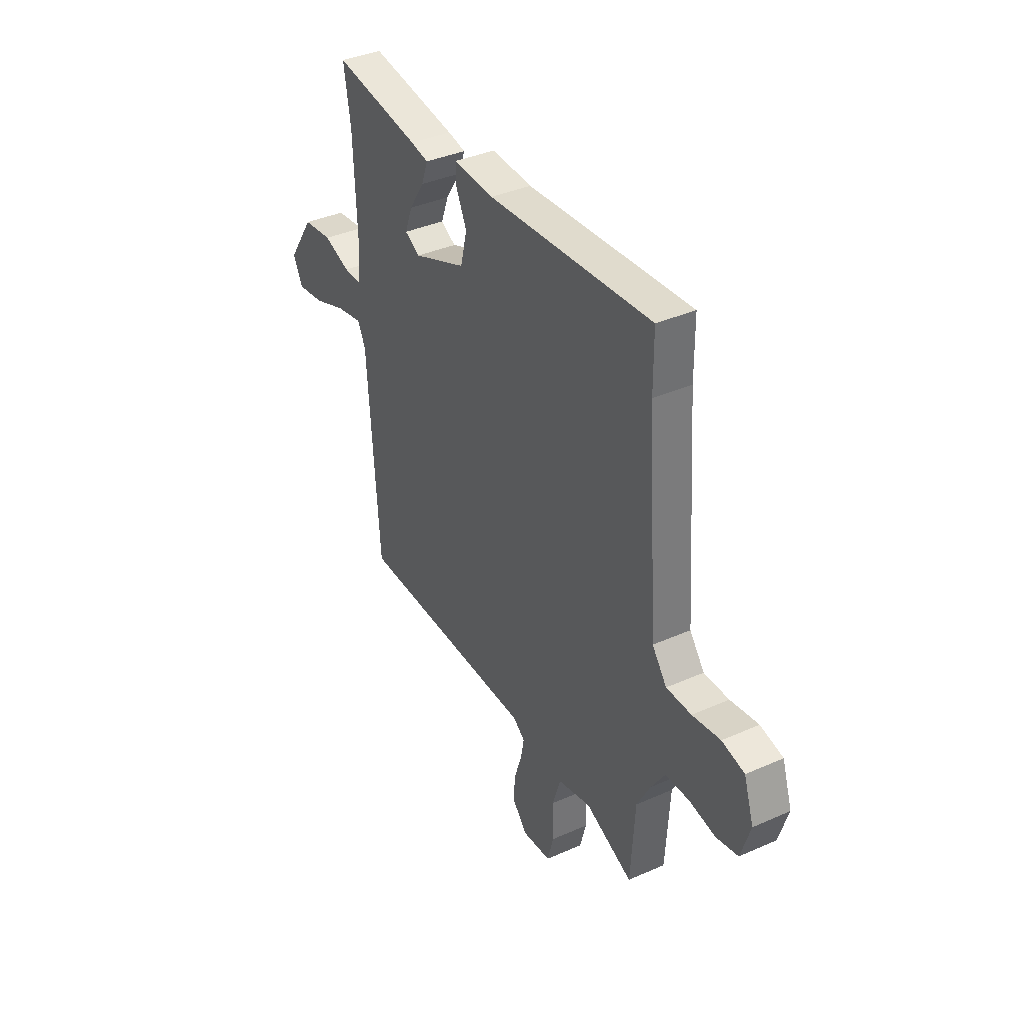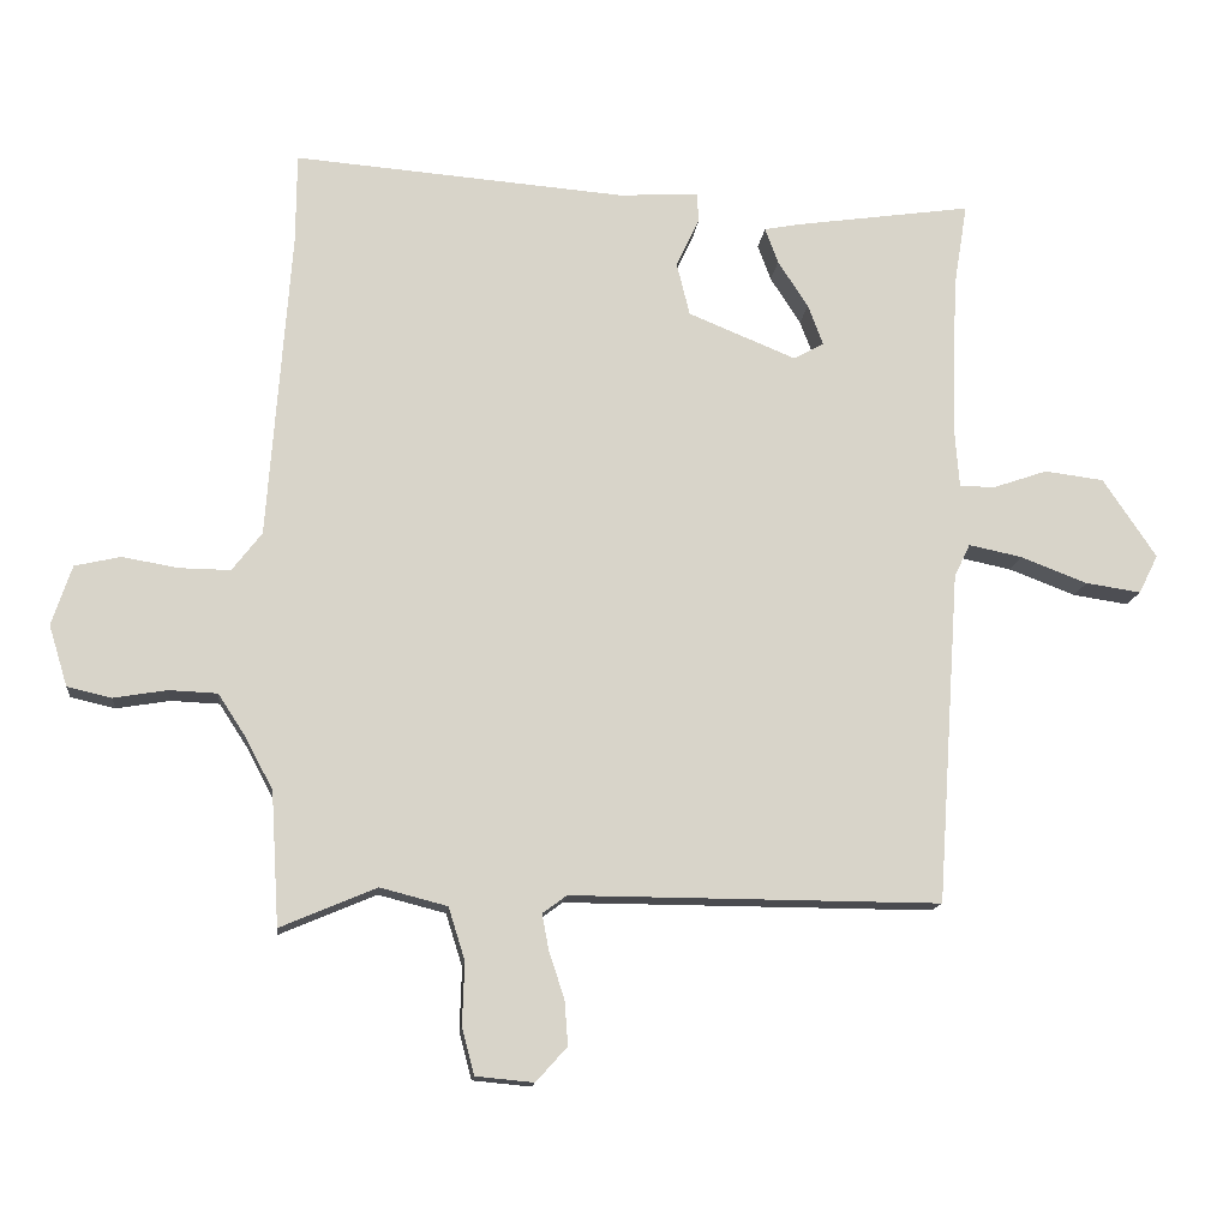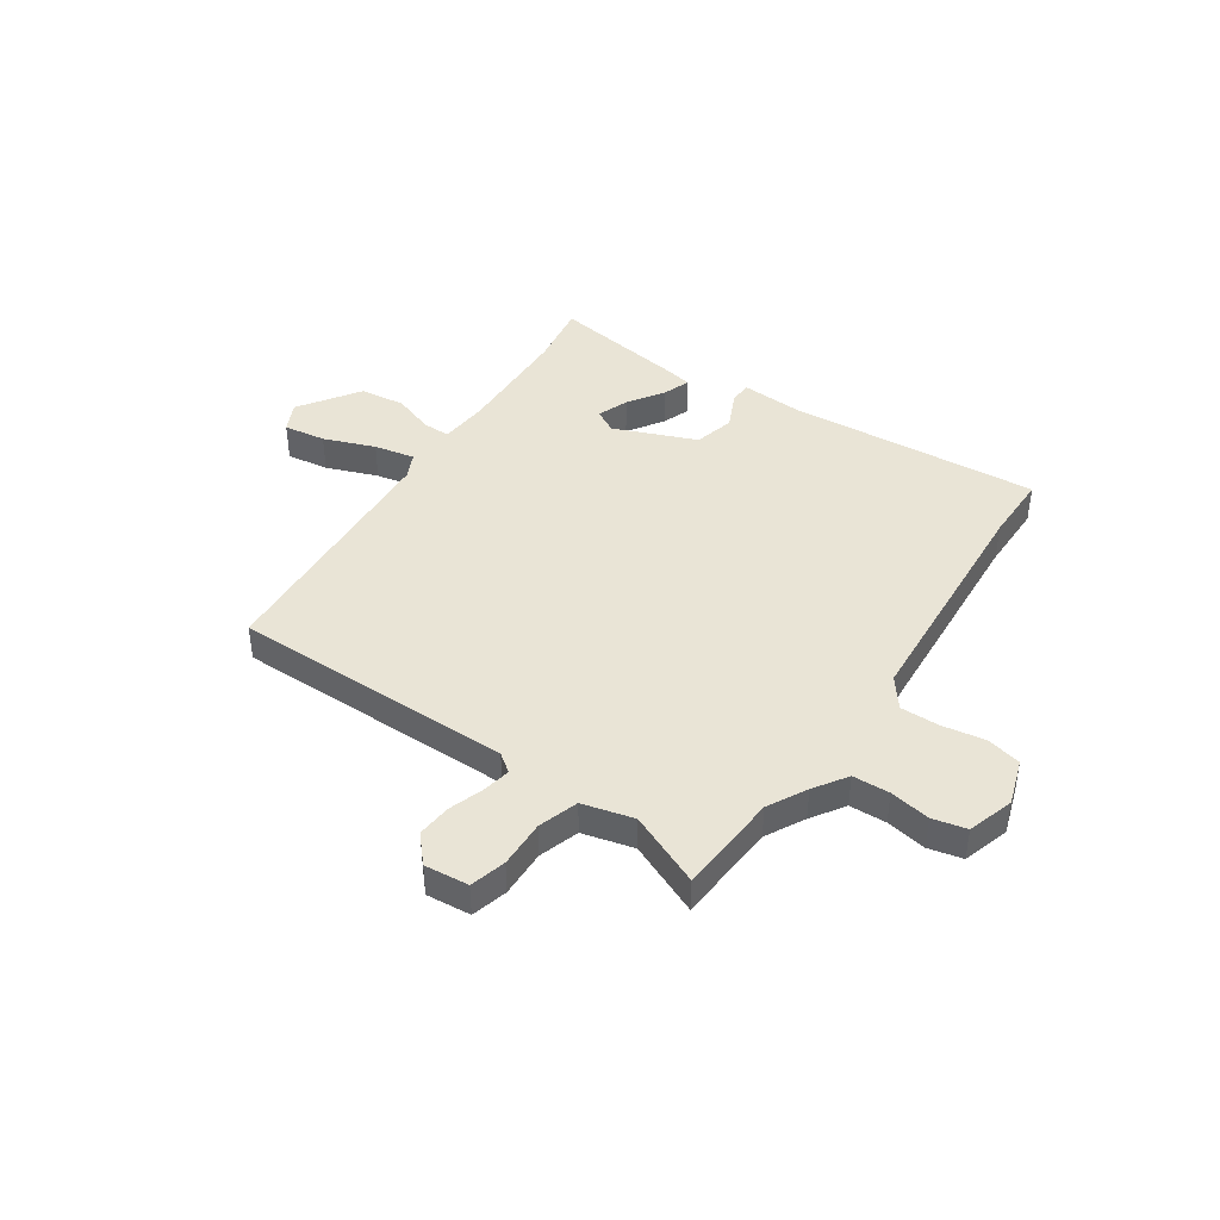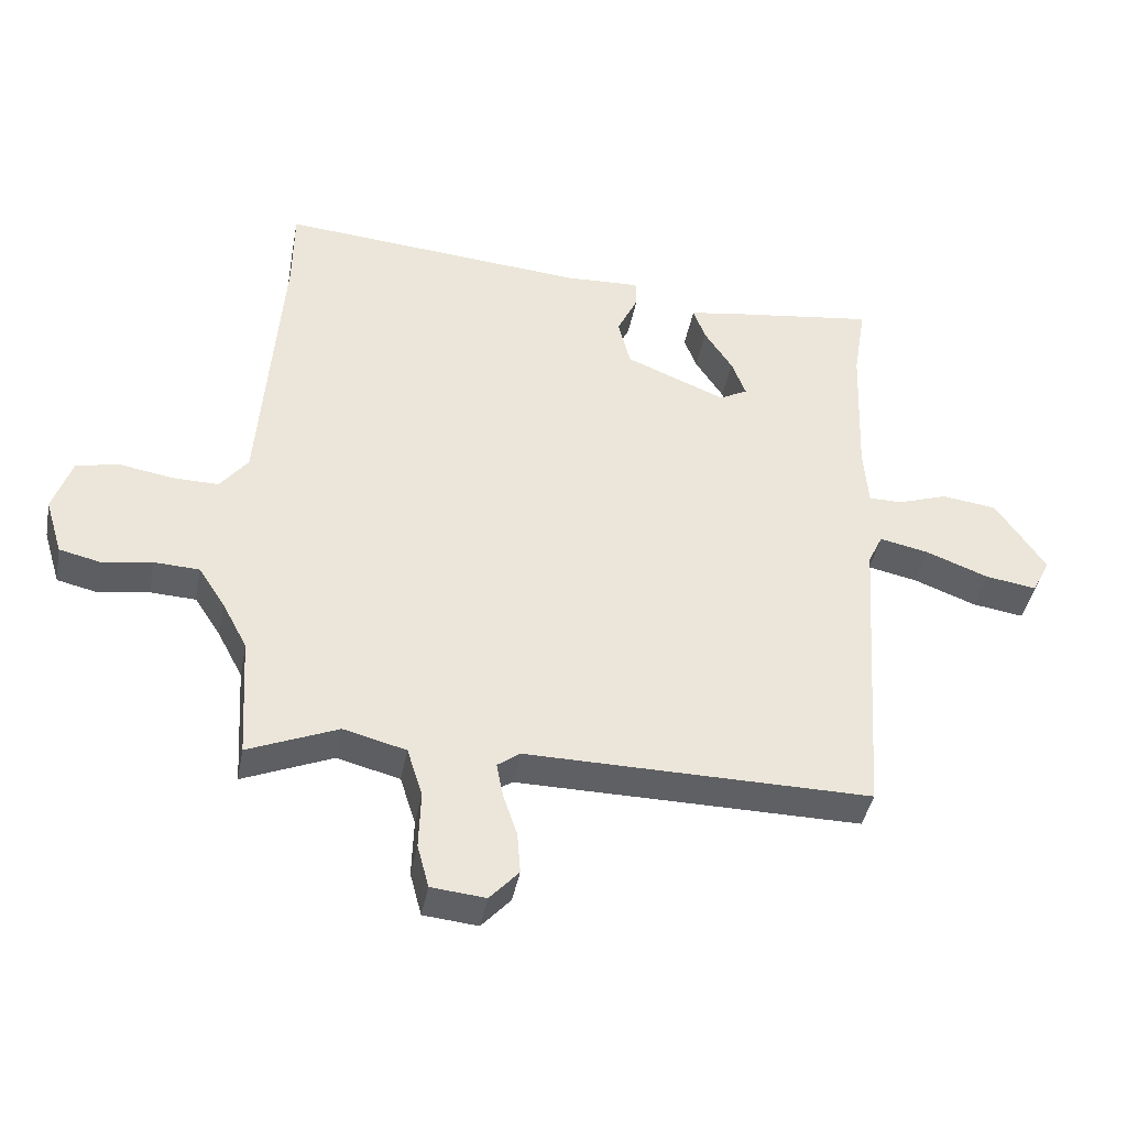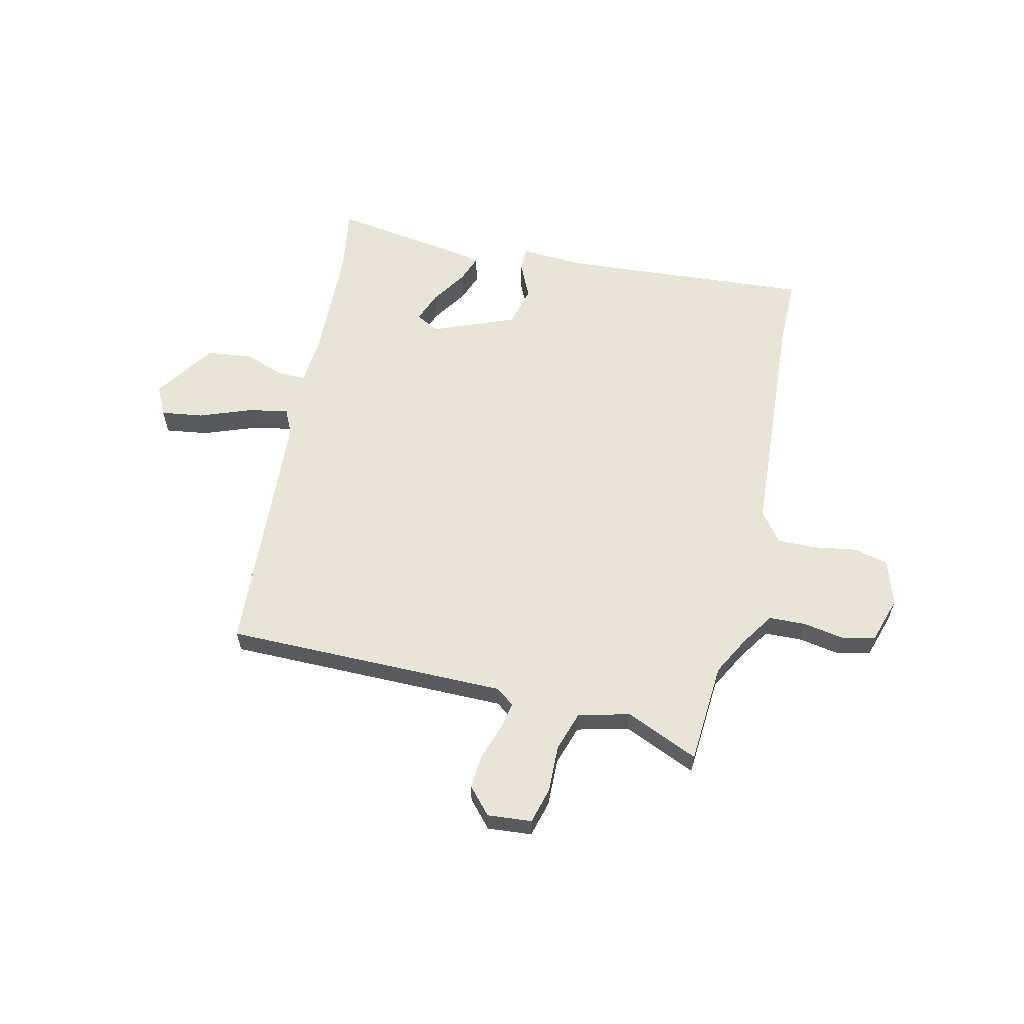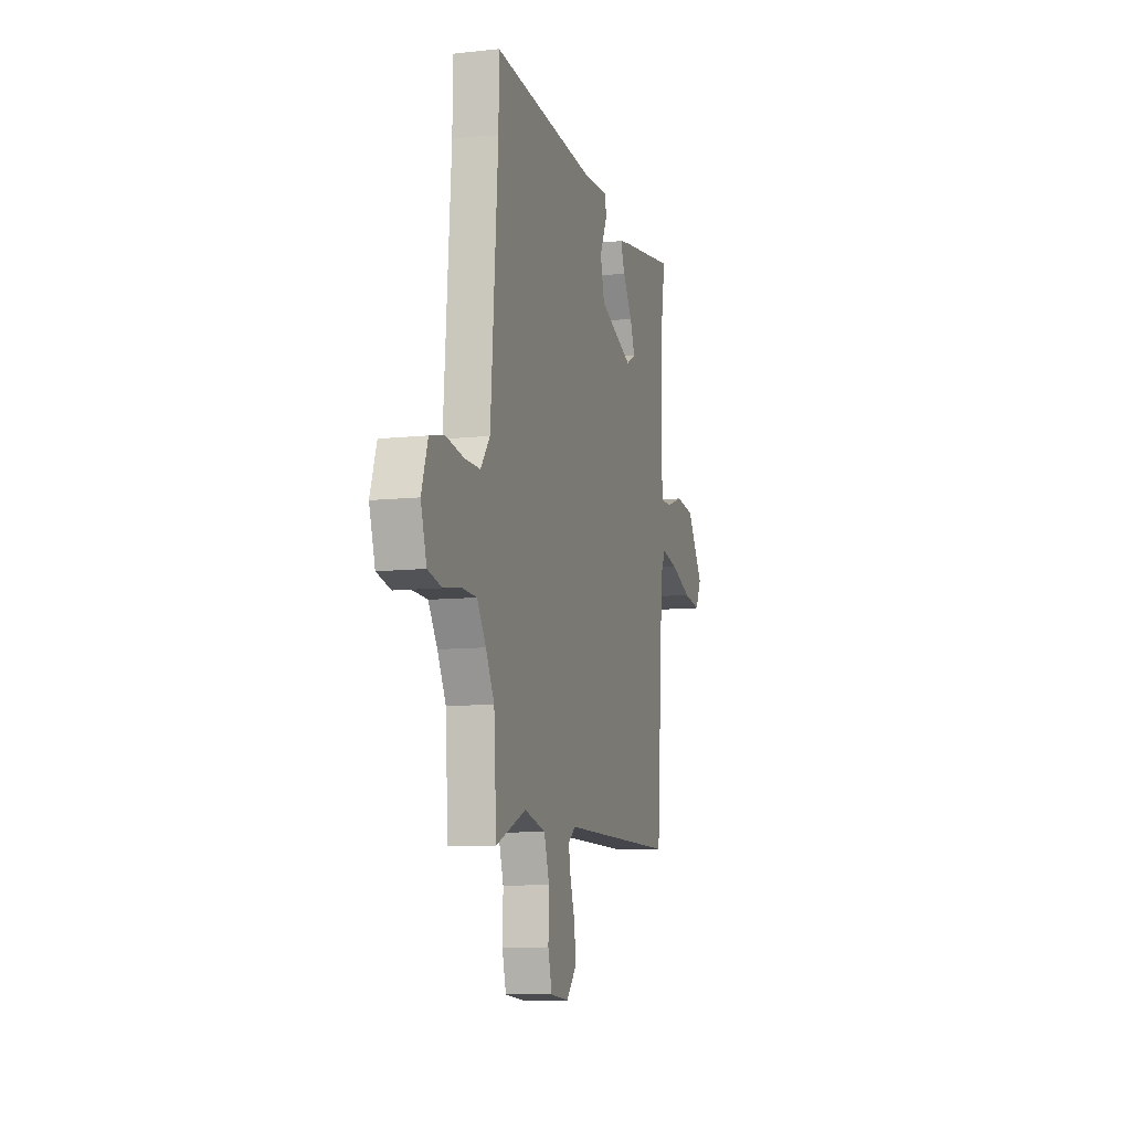
<metadata>
{"format":"obj","ext":"obj","renderer":"f3d","projection":"perspective","resolution":1024,"background":"white","views":[{"elev":38.0,"azim":-119.4,"up":"+Z"},{"elev":-14.2,"azim":-6.1,"up":"+Z"},{"elev":42.4,"azim":-145.6,"up":"+Y"},{"elev":-42.0,"azim":-10.8,"up":"+Z"},{"elev":60.0,"azim":-166.6,"up":"+Y"},{"elev":-9.7,"azim":-74.2,"up":"+Z"}]}
</metadata>
<code>
v 0.441 0.07 -0.511
v -0.094 0.07 -0.508
v -0.129 0.07 -0.534
v -0.119 0.07 -0.587
v -0.097 0.07 -0.653
v -0.092 0.07 -0.718
v -0.137 0.07 -0.768
v -0.221 0.07 -0.76
v -0.239 0.07 -0.692
v -0.236 0.07 -0.602
v -0.26 0.07 -0.526
v -0.357 0.07 -0.501
v -0.496 0.07 -0.56
v -0.508 0.07 -0.367
v -0.547 0.07 -0.293
v -0.588 0.07 -0.23
v -0.658 0.07 -0.227
v -0.735 0.07 -0.24
v -0.799 0.07 -0.225
v -0.826 0.07 -0.137
v -0.797 0.07 -0.05
v -0.731 0.07 -0.035
v -0.649 0.07 -0.049
v -0.576 0.07 -0.05
v -0.533 0.07 0.006
v -0.5 0.07 0.456
v -0.499 0.07 0.585
v -0.02 0.07 0.547
v 0.098 0.07 0.553
v 0.099 0.07 0.51
v 0.066 0.07 0.44
v 0.085 0.07 0.363
v 0.241 0.07 0.299
v 0.285 0.07 0.323
v 0.263 0.07 0.382
v 0.219 0.07 0.45
v 0.2 0.07 0.502
v 0.252 0.07 0.512
v 0.508 0.07 0.549
v 0.488 0.07 0.426
v 0.479 0.07 0.202
v 0.486 0.07 0.109
v 0.538 0.07 0.109
v 0.616 0.07 0.136
v 0.702 0.07 0.125
v 0.779 0.07 0.01
v 0.751 0.07 -0.046
v 0.671 0.07 -0.034
v 0.574 0.07 0.003
v 0.497 0.07 0.019
v 0.474 0.07 -0.029
v 0.441 0 -0.511
v -0.094 0 -0.508
v -0.129 0 -0.534
v -0.119 0 -0.587
v -0.097 0 -0.653
v -0.092 0 -0.718
v -0.137 0 -0.768
v -0.221 0 -0.76
v -0.239 0 -0.692
v -0.236 0 -0.602
v -0.26 0 -0.526
v -0.357 0 -0.501
v -0.496 0 -0.56
v -0.508 0 -0.367
v -0.547 0 -0.293
v -0.588 0 -0.23
v -0.658 0 -0.227
v -0.735 0 -0.24
v -0.799 0 -0.225
v -0.826 0 -0.137
v -0.797 0 -0.05
v -0.731 0 -0.035
v -0.649 0 -0.049
v -0.576 0 -0.05
v -0.533 0 0.006
v -0.5 0 0.456
v -0.499 0 0.585
v -0.02 0 0.547
v 0.098 0 0.553
v 0.099 0 0.51
v 0.066 0 0.44
v 0.085 0 0.363
v 0.241 0 0.299
v 0.285 0 0.323
v 0.263 0 0.382
v 0.219 0 0.45
v 0.2 0 0.502
v 0.252 0 0.512
v 0.508 0 0.549
v 0.488 0 0.426
v 0.479 0 0.202
v 0.486 0 0.109
v 0.538 0 0.109
v 0.616 0 0.136
v 0.702 0 0.125
v 0.779 0 0.01
v 0.751 0 -0.046
v 0.671 0 -0.034
v 0.574 0 0.003
v 0.497 0 0.019
v 0.474 0 -0.029
f 46 47 48 49
f 46 49 50
f 43 44 45 46
f 42 43 46 50
f 37 38 39 40
f 35 36 37 40
f 34 35 40 41
f 33 34 41 42
f 28 29 30 31
f 26 27 28 31
f 25 26 31 32
f 24 25 32 33
f 20 21 22 23
f 20 23 24
f 17 18 19 20
f 16 17 20 24
f 15 16 24 33
f 12 13 14
f 11 12 14 15
f 7 8 9 10
f 7 10 11
f 4 5 6 7
f 3 4 7 11
f 2 3 11 15
f 51 1 2 15
f 42 50 51
f 15 33 42 51
f 100 99 98 97
f 101 100 97
f 97 96 95 94
f 101 97 94 93
f 91 90 89 88
f 91 88 87 86
f 92 91 86 85
f 93 92 85 84
f 82 81 80 79
f 82 79 78 77
f 83 82 77 76
f 84 83 76 75
f 74 73 72 71
f 75 74 71
f 71 70 69 68
f 75 71 68 67
f 84 75 67 66
f 65 64 63
f 66 65 63 62
f 61 60 59 58
f 62 61 58
f 58 57 56 55
f 62 58 55 54
f 66 62 54 53
f 66 53 52 102
f 102 101 93
f 102 93 84 66
f 1 52 53 2
f 2 53 54 3
f 3 54 55 4
f 4 55 56 5
f 5 56 57 6
f 6 57 58 7
f 7 58 59 8
f 8 59 60 9
f 9 60 61 10
f 10 61 62 11
f 11 62 63 12
f 12 63 64 13
f 13 64 65 14
f 14 65 66 15
f 15 66 67 16
f 16 67 68 17
f 17 68 69 18
f 18 69 70 19
f 19 70 71 20
f 20 71 72 21
f 21 72 73 22
f 22 73 74 23
f 23 74 75 24
f 24 75 76 25
f 25 76 77 26
f 26 77 78 27
f 27 78 79 28
f 28 79 80 29
f 29 80 81 30
f 30 81 82 31
f 31 82 83 32
f 32 83 84 33
f 33 84 85 34
f 34 85 86 35
f 35 86 87 36
f 36 87 88 37
f 37 88 89 38
f 38 89 90 39
f 39 90 91 40
f 40 91 92 41
f 41 92 93 42
f 42 93 94 43
f 43 94 95 44
f 44 95 96 45
f 45 96 97 46
f 46 97 98 47
f 47 98 99 48
f 48 99 100 49
f 49 100 101 50
f 50 101 102 51
f 51 102 52 1

</code>
